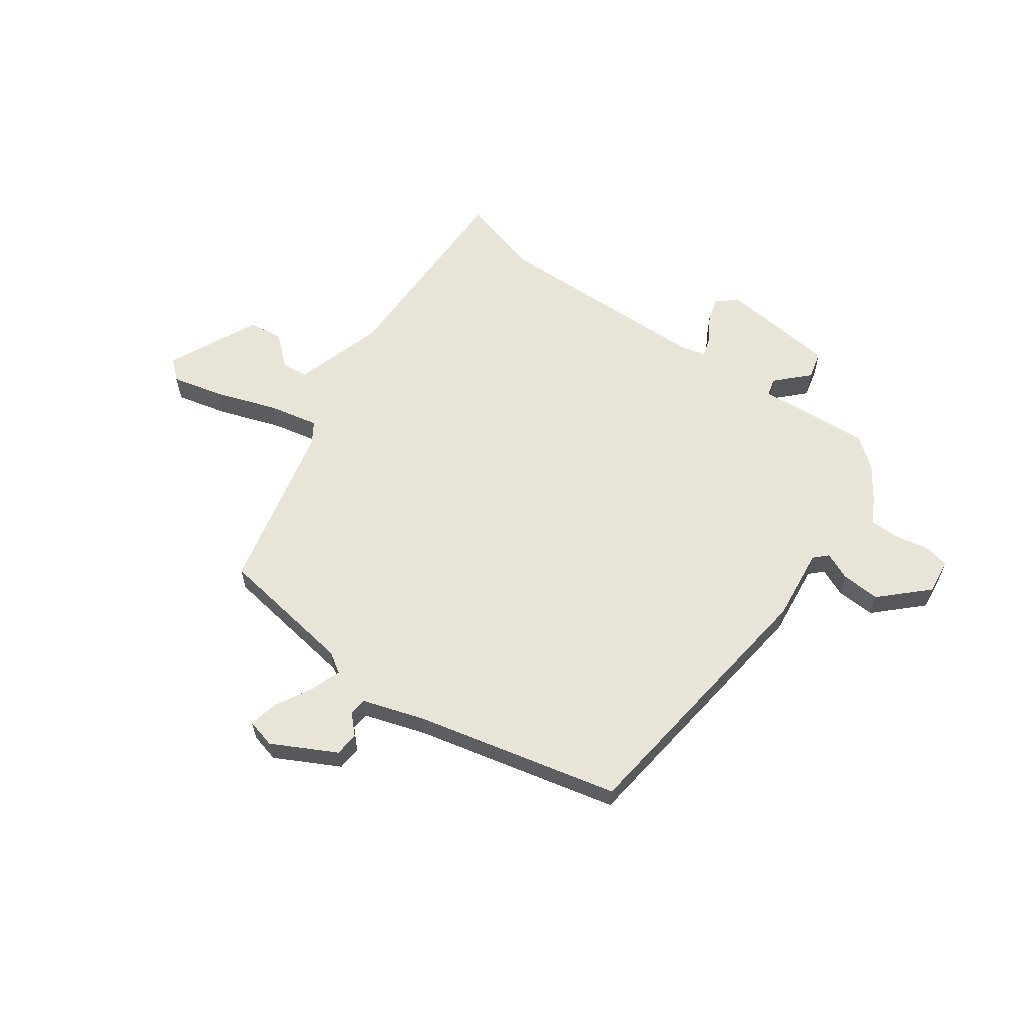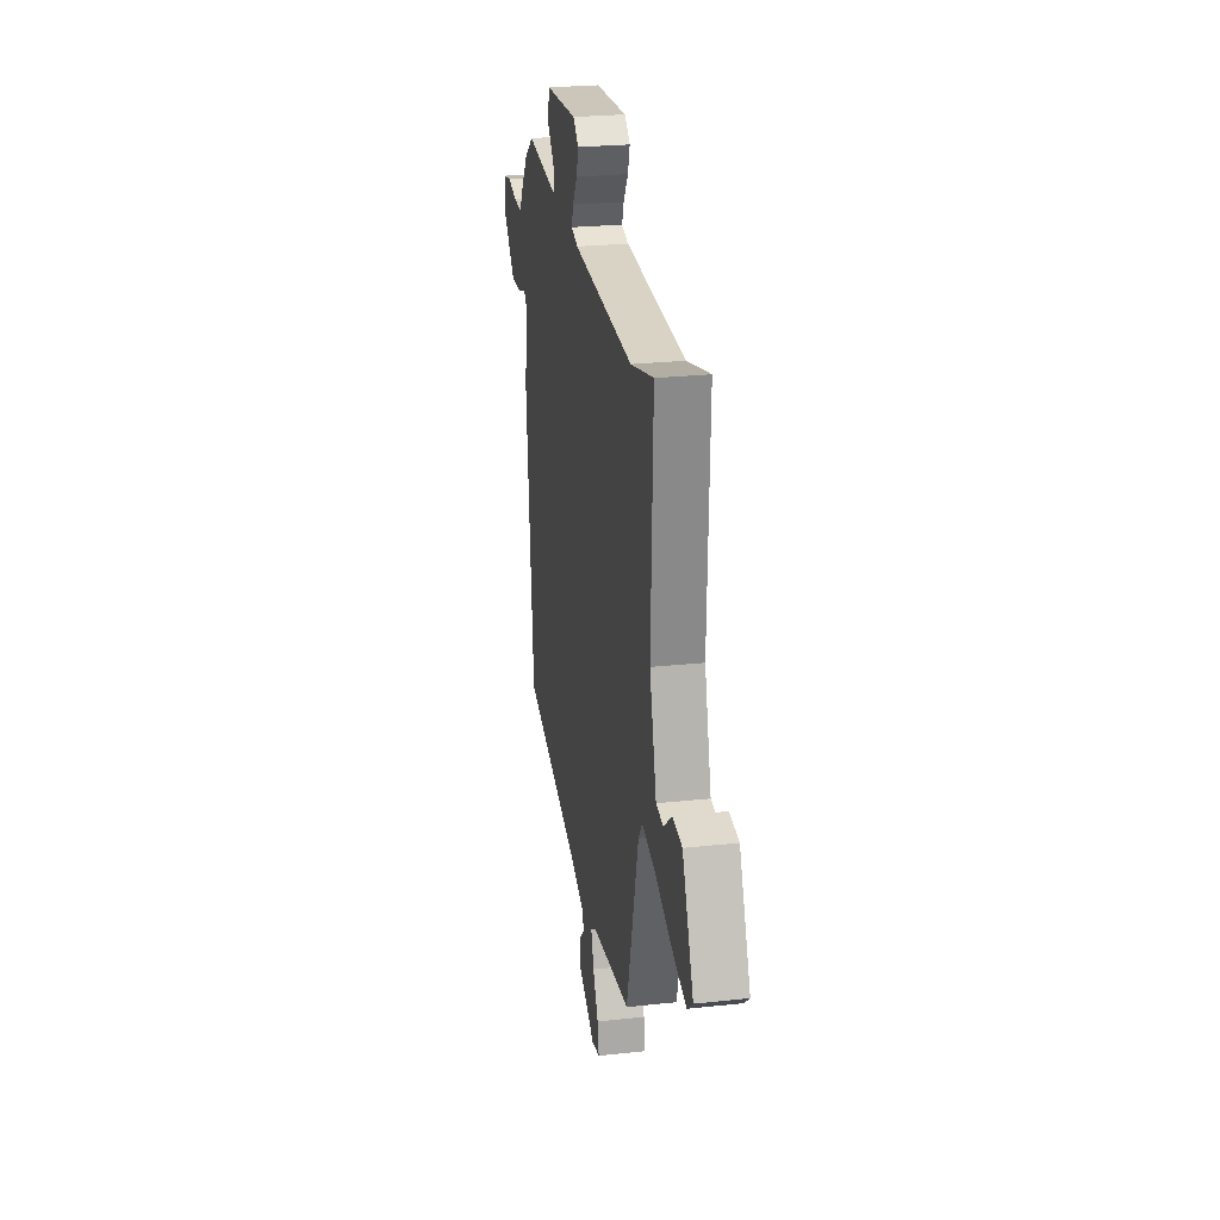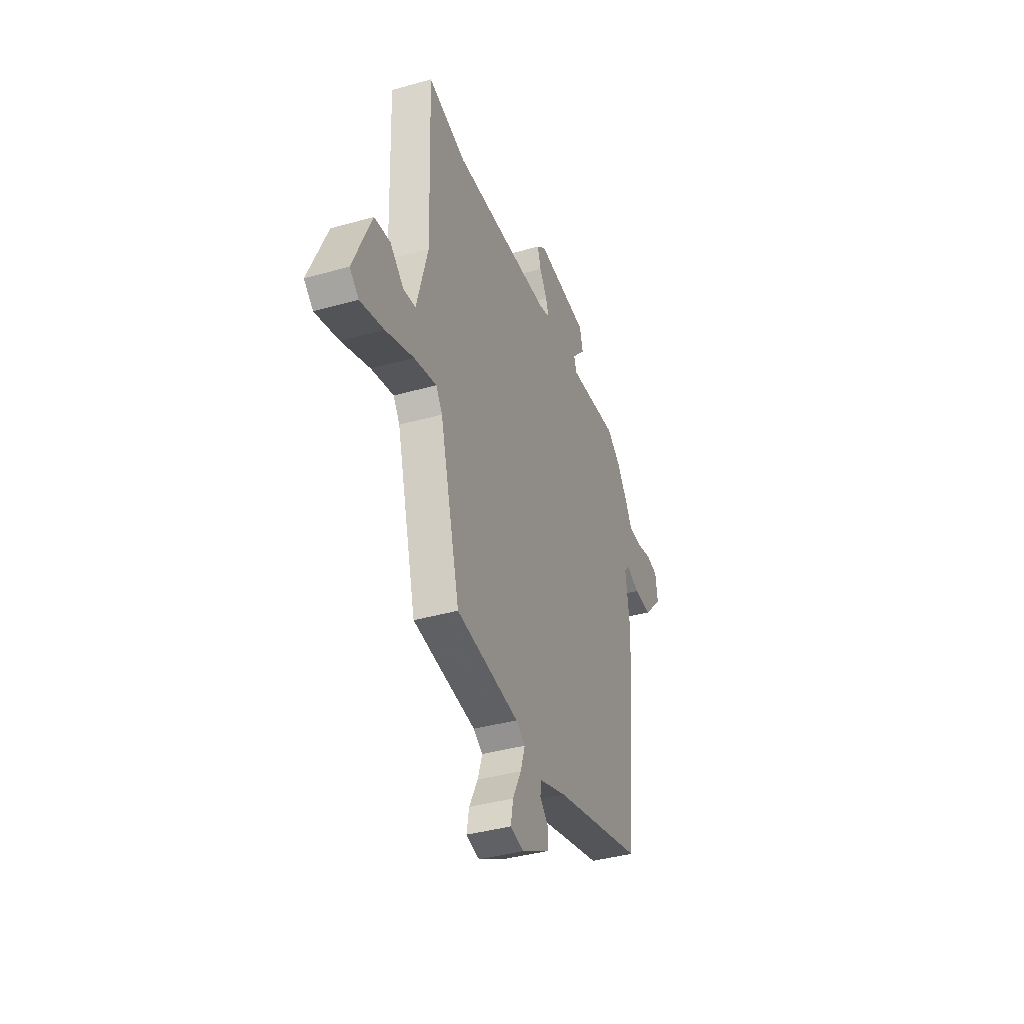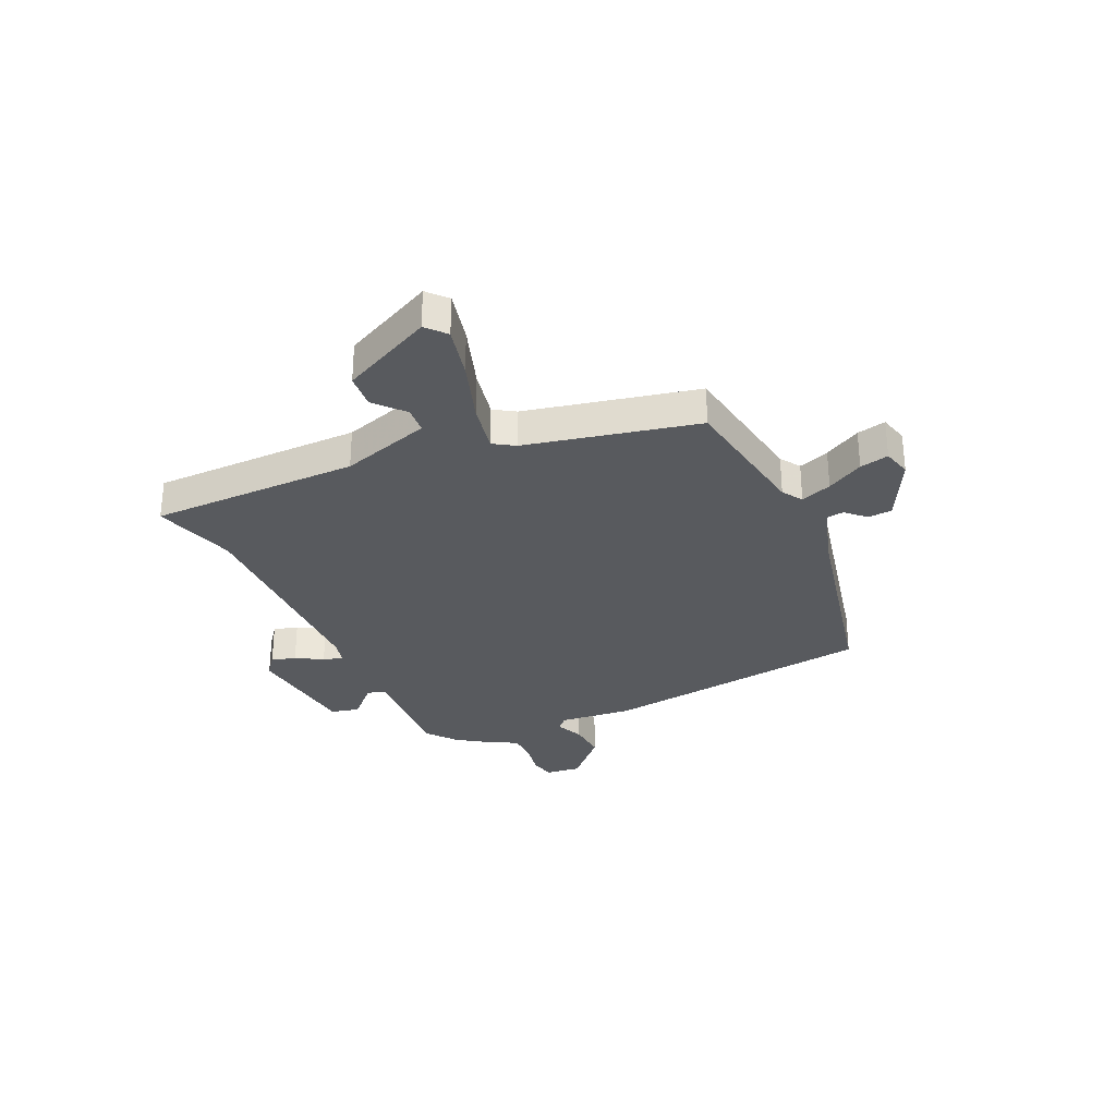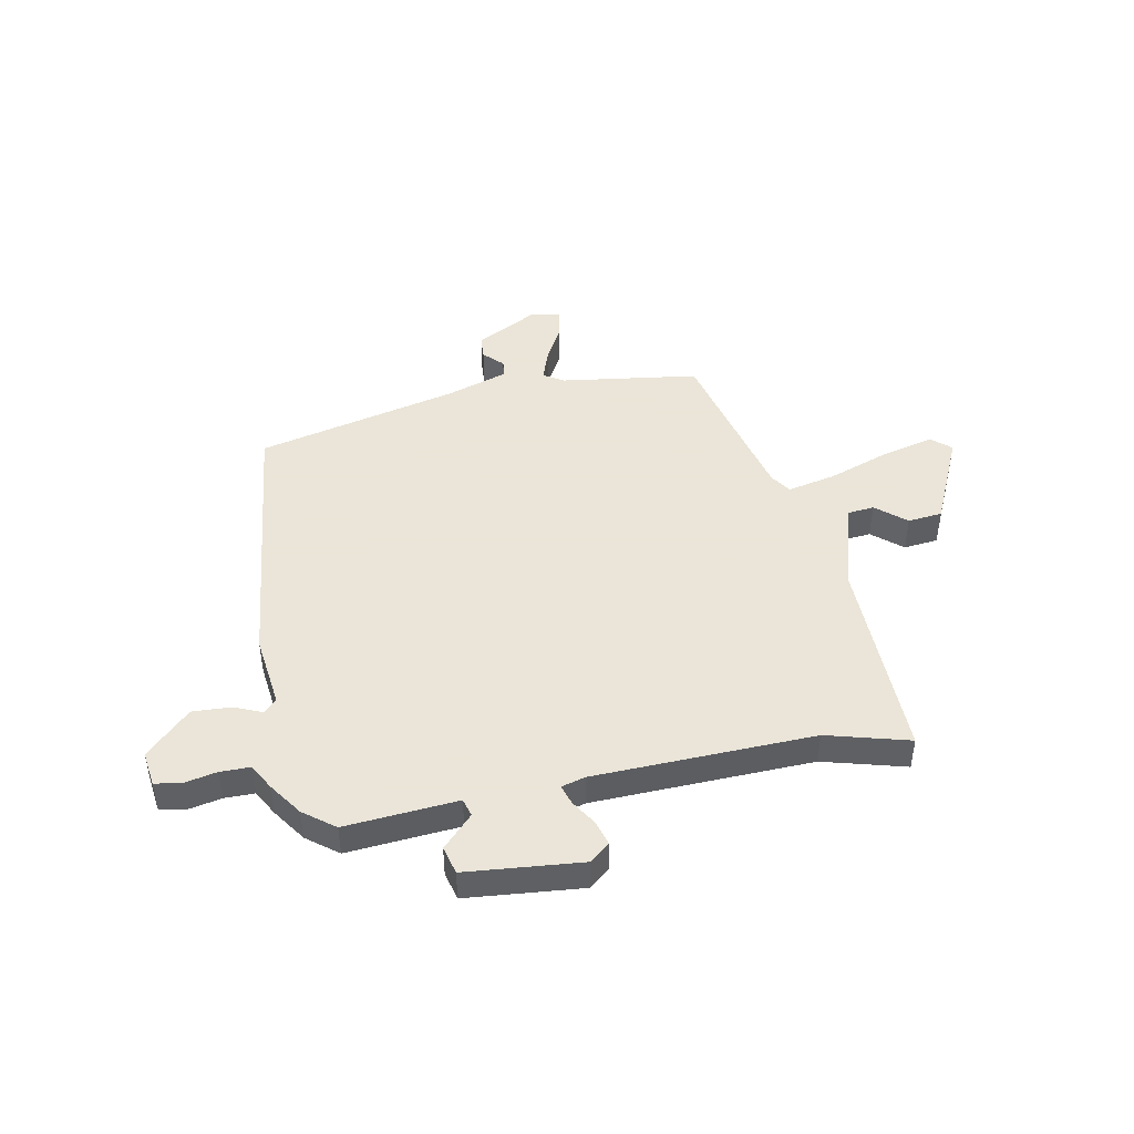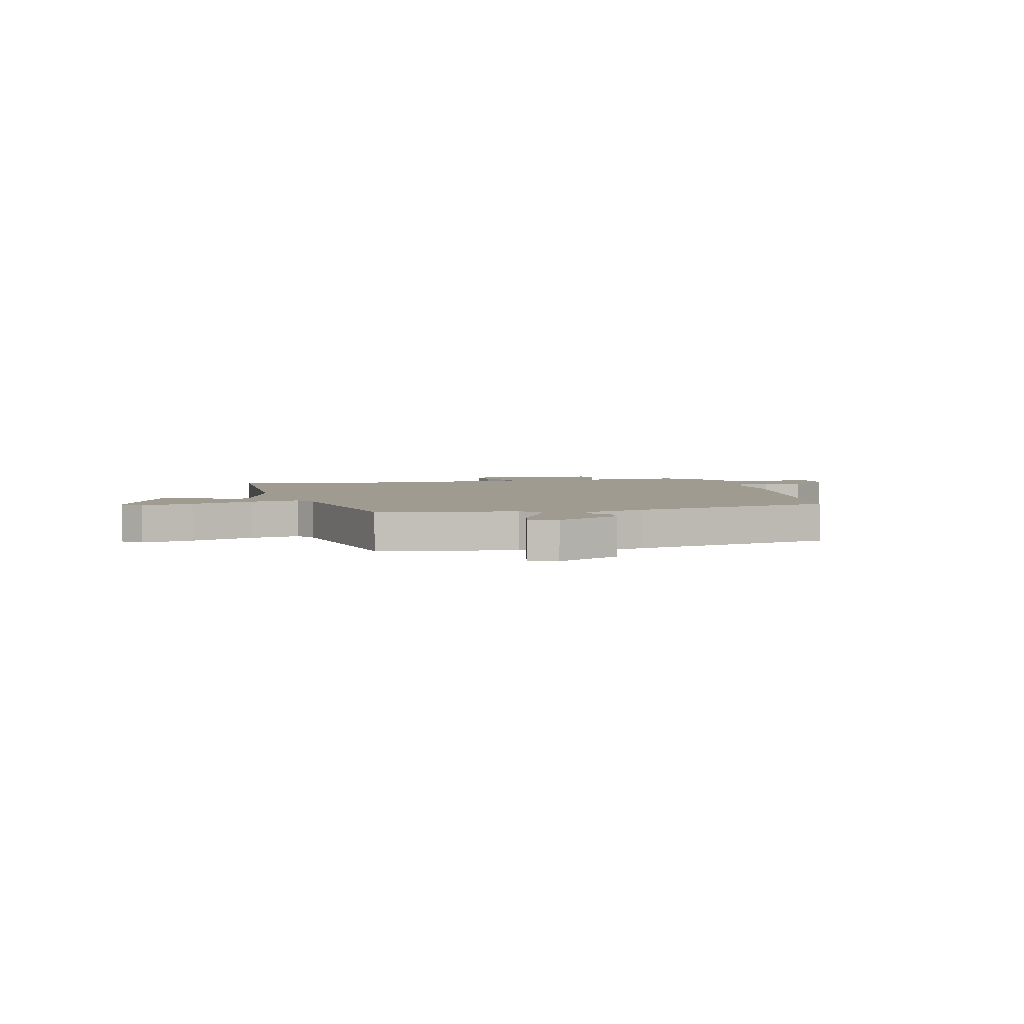
<metadata>
{"format":"obj","ext":"obj","renderer":"f3d","projection":"perspective","resolution":1024,"background":"white","views":[{"elev":60.6,"azim":-142.8,"up":"+Y"},{"elev":25.3,"azim":80.1,"up":"+Z"},{"elev":-38.7,"azim":109.6,"up":"+Z"},{"elev":-30.6,"azim":116.8,"up":"+Y"},{"elev":45.5,"azim":-9.9,"up":"+Y"},{"elev":4.0,"azim":169.3,"up":"+Y"}]}
</metadata>
<code>
v -0.486 0.07 -0.41
v -0.534 0.07 0.099
v -0.515 0.07 0.234
v -0.538 0.07 0.258
v -0.59 0.07 0.237
v -0.662 0.07 0.235
v -0.742 0.07 0.317
v -0.732 0.07 0.382
v -0.685 0.07 0.39
v -0.623 0.07 0.376
v -0.567 0.07 0.375
v -0.54 0.07 0.422
v -0.496 0.07 0.483
v -0.438 0.07 0.526
v -0.23 0.07 0.505
v -0.22 0.07 0.538
v -0.275 0.07 0.597
v -0.261 0.07 0.649
v -0.046 0.07 0.665
v -0.009 0.07 0.634
v -0.023 0.07 0.589
v -0.054 0.07 0.541
v -0.066 0.07 0.505
v -0.021 0.07 0.492
v 0.386 0.07 0.471
v 0.54 0.07 0.51
v 0.527 0.07 0.123
v 0.573 0.07 -0.045
v 0.622 0.07 -0.051
v 0.678 0.07 -0.005
v 0.742 0.07 -0.013
v 0.817 0.07 -0.185
v 0.78 0.07 -0.216
v 0.685 0.07 -0.19
v 0.571 0.07 -0.147
v 0.48 0.07 -0.125
v 0.454 0.07 -0.163
v 0.372 0.07 -0.477
v 0.115 0.07 -0.508
v 0.077 0.07 -0.531
v 0.096 0.07 -0.589
v 0.131 0.07 -0.658
v 0.141 0.07 -0.712
v 0.087 0.07 -0.724
v -0.029 0.07 -0.659
v -0.031 0.07 -0.614
v 0.004 0.07 -0.58
v 0.001 0.07 -0.548
v -0.113 0.07 -0.508
v -0.486 0 -0.41
v -0.534 0 0.099
v -0.515 0 0.234
v -0.538 0 0.258
v -0.59 0 0.237
v -0.662 0 0.235
v -0.742 0 0.317
v -0.732 0 0.382
v -0.685 0 0.39
v -0.623 0 0.376
v -0.567 0 0.375
v -0.54 0 0.422
v -0.496 0 0.483
v -0.438 0 0.526
v -0.23 0 0.505
v -0.22 0 0.538
v -0.275 0 0.597
v -0.261 0 0.649
v -0.046 0 0.665
v -0.009 0 0.634
v -0.023 0 0.589
v -0.054 0 0.541
v -0.066 0 0.505
v -0.021 0 0.492
v 0.386 0 0.471
v 0.54 0 0.51
v 0.527 0 0.123
v 0.573 0 -0.045
v 0.622 0 -0.051
v 0.678 0 -0.005
v 0.742 0 -0.013
v 0.817 0 -0.185
v 0.78 0 -0.216
v 0.685 0 -0.19
v 0.571 0 -0.147
v 0.48 0 -0.125
v 0.454 0 -0.163
v 0.372 0 -0.477
v 0.115 0 -0.508
v 0.077 0 -0.531
v 0.096 0 -0.589
v 0.131 0 -0.658
v 0.141 0 -0.712
v 0.087 0 -0.724
v -0.029 0 -0.659
v -0.031 0 -0.614
v 0.004 0 -0.58
v 0.001 0 -0.548
v -0.113 0 -0.508
f 44 45 46 47
f 44 47 48
f 41 42 43 44
f 40 41 44 48
f 39 40 48 49
f 37 38 39 49
f 32 33 34 35
f 32 35 36
f 29 30 31 32
f 28 29 32 36
f 27 28 36
f 25 26 27 36
f 24 25 36 37
f 19 20 21 22
f 19 22 23
f 16 17 18 19
f 15 16 19 23
f 12 13 14 15
f 11 12 15 23
f 7 8 9 10
f 7 10 11
f 4 5 6 7
f 4 7 11 23
f 49 1 2 3
f 24 37 49 3
f 3 4 23 24
f 96 95 94 93
f 97 96 93
f 93 92 91 90
f 97 93 90 89
f 98 97 89 88
f 98 88 87 86
f 84 83 82 81
f 85 84 81
f 81 80 79 78
f 85 81 78 77
f 85 77 76
f 85 76 75 74
f 86 85 74 73
f 71 70 69 68
f 72 71 68
f 68 67 66 65
f 72 68 65 64
f 64 63 62 61
f 72 64 61 60
f 59 58 57 56
f 60 59 56
f 56 55 54 53
f 72 60 56 53
f 52 51 50 98
f 52 98 86 73
f 73 72 53 52
f 1 50 51 2
f 2 51 52 3
f 3 52 53 4
f 4 53 54 5
f 5 54 55 6
f 6 55 56 7
f 7 56 57 8
f 8 57 58 9
f 9 58 59 10
f 10 59 60 11
f 11 60 61 12
f 12 61 62 13
f 13 62 63 14
f 14 63 64 15
f 15 64 65 16
f 16 65 66 17
f 17 66 67 18
f 18 67 68 19
f 19 68 69 20
f 20 69 70 21
f 21 70 71 22
f 22 71 72 23
f 23 72 73 24
f 24 73 74 25
f 25 74 75 26
f 26 75 76 27
f 27 76 77 28
f 28 77 78 29
f 29 78 79 30
f 30 79 80 31
f 31 80 81 32
f 32 81 82 33
f 33 82 83 34
f 34 83 84 35
f 35 84 85 36
f 36 85 86 37
f 37 86 87 38
f 38 87 88 39
f 39 88 89 40
f 40 89 90 41
f 41 90 91 42
f 42 91 92 43
f 43 92 93 44
f 44 93 94 45
f 45 94 95 46
f 46 95 96 47
f 47 96 97 48
f 48 97 98 49
f 49 98 50 1

</code>
